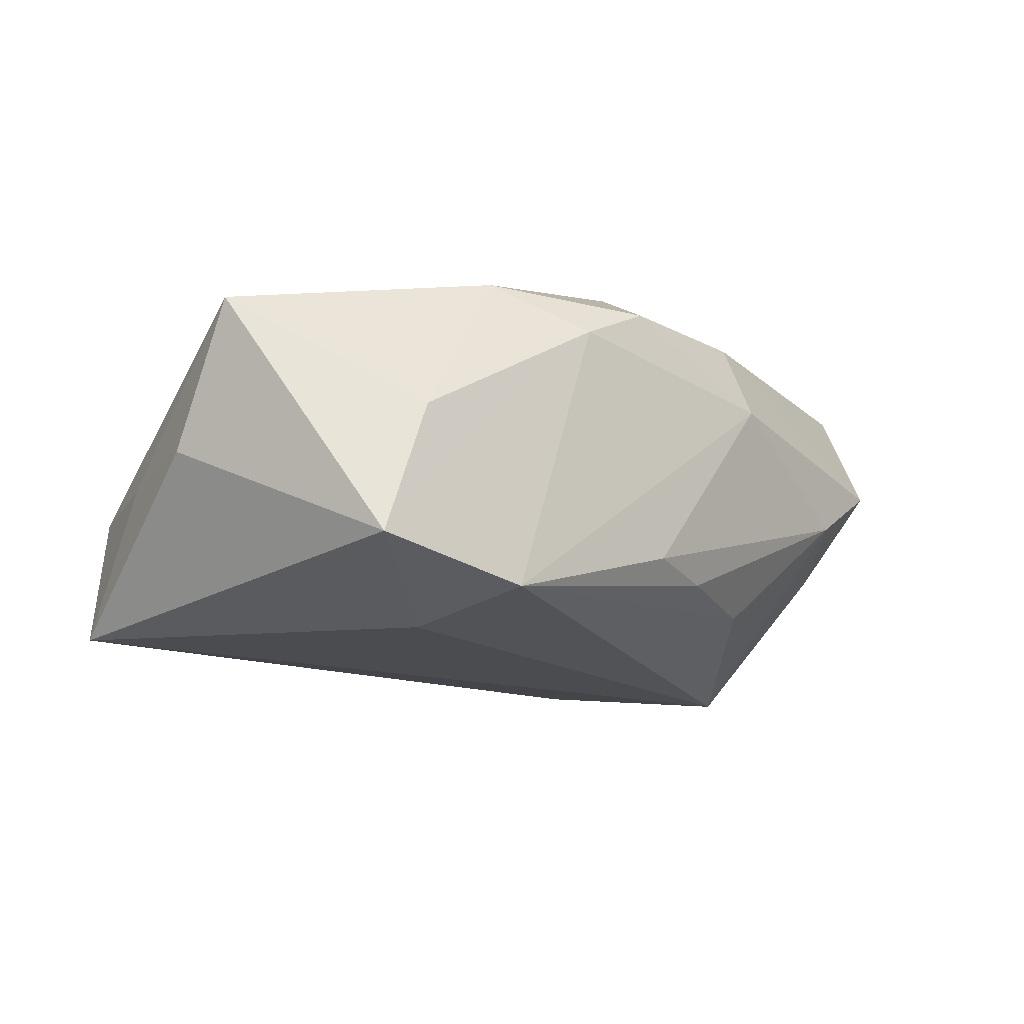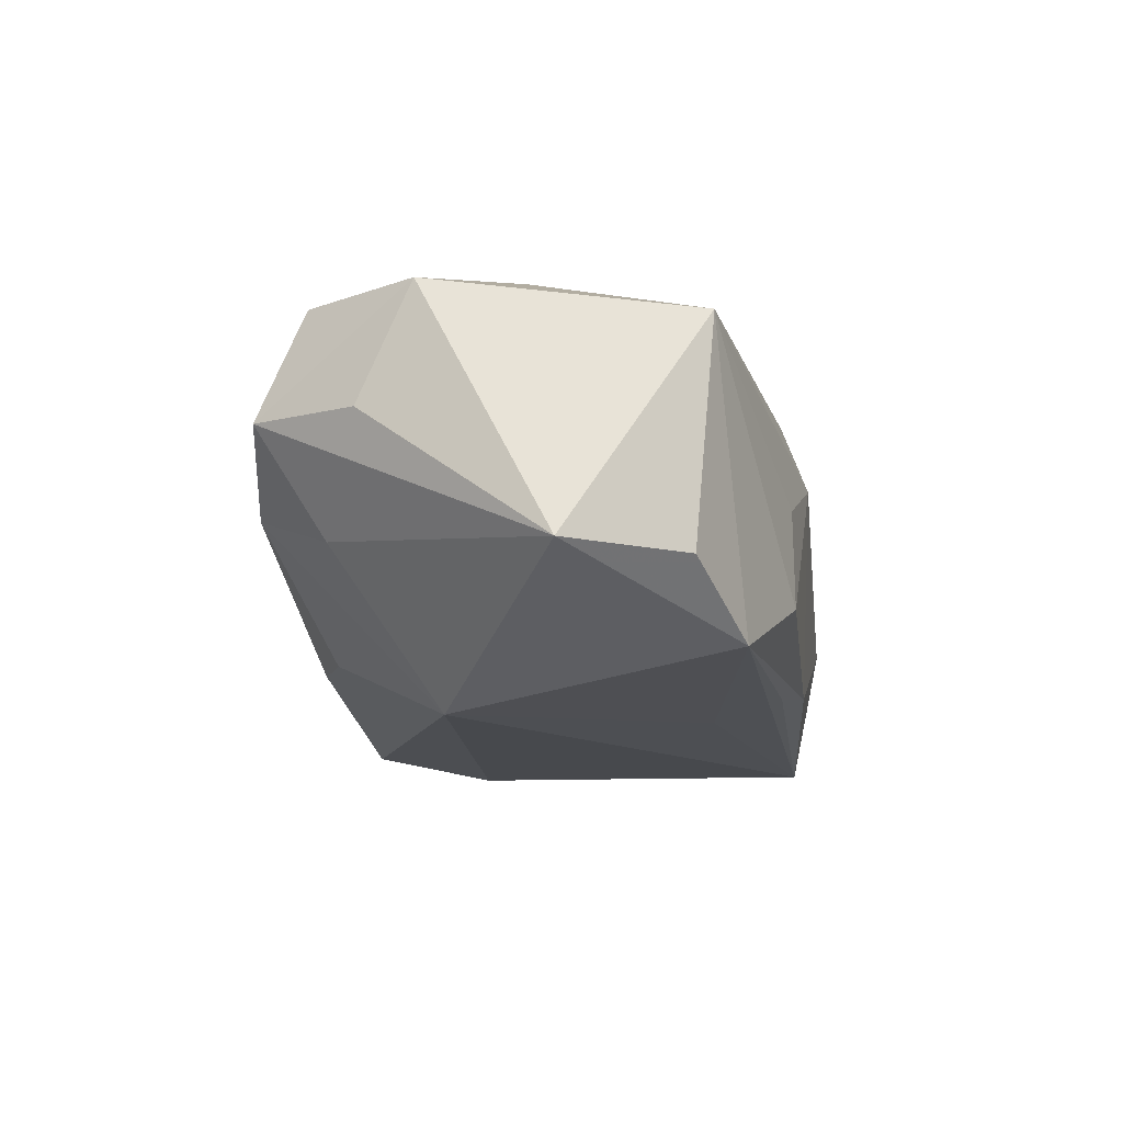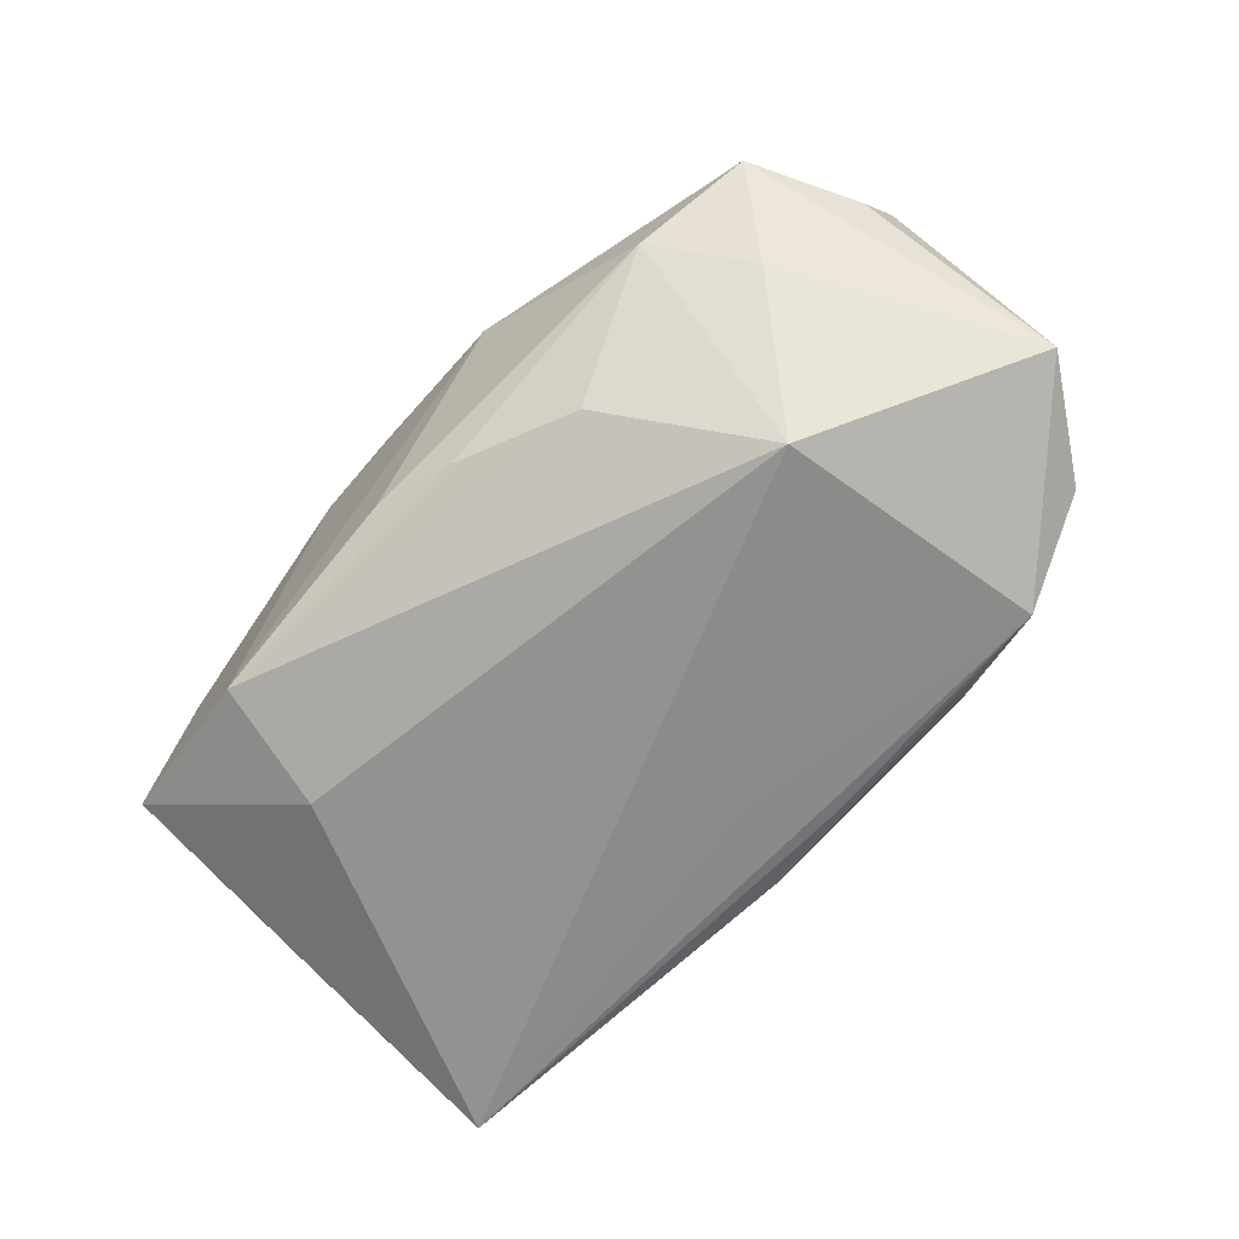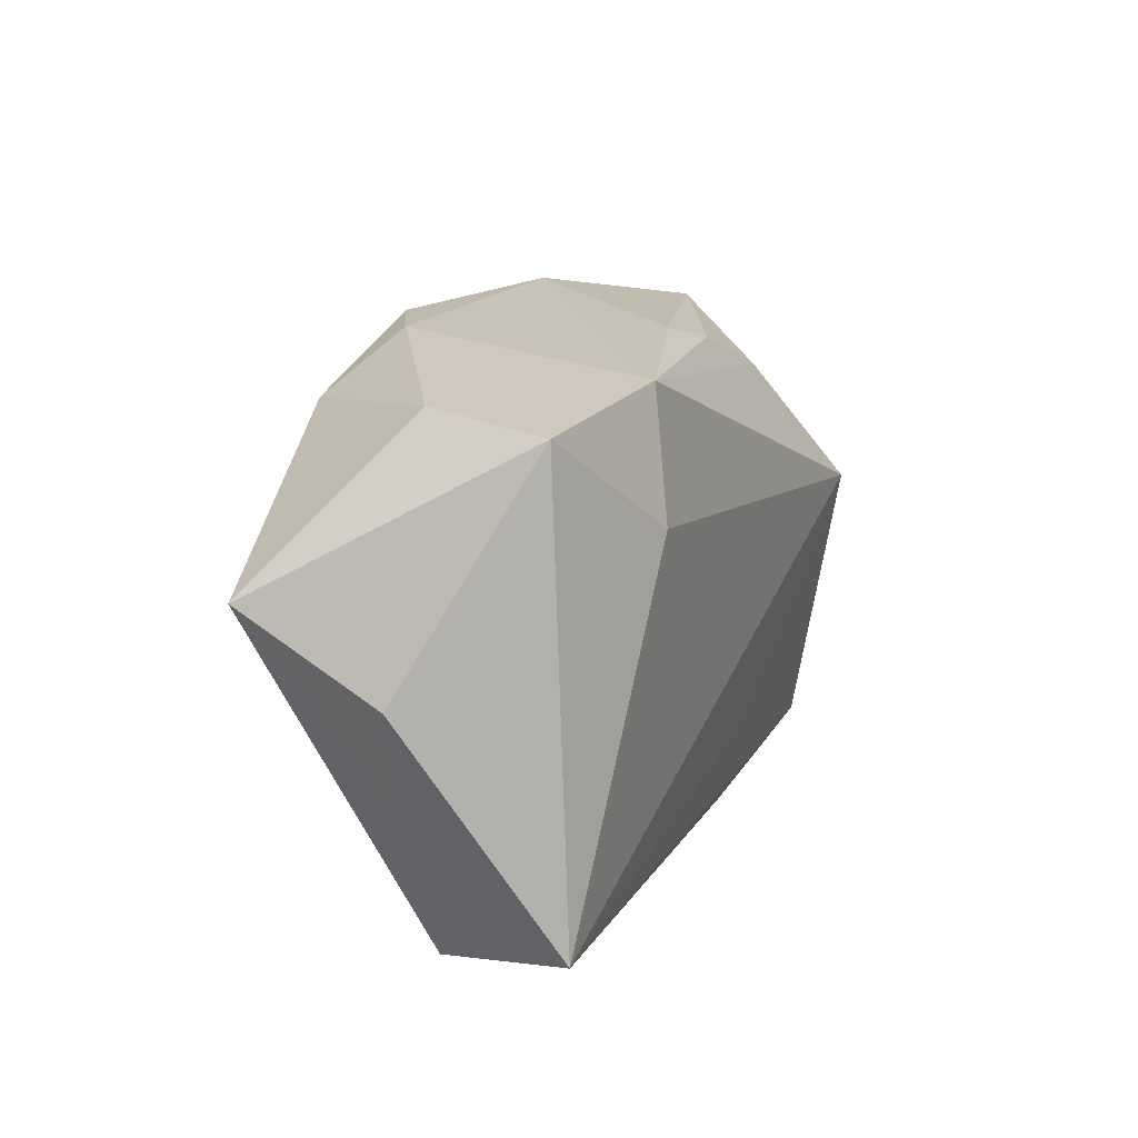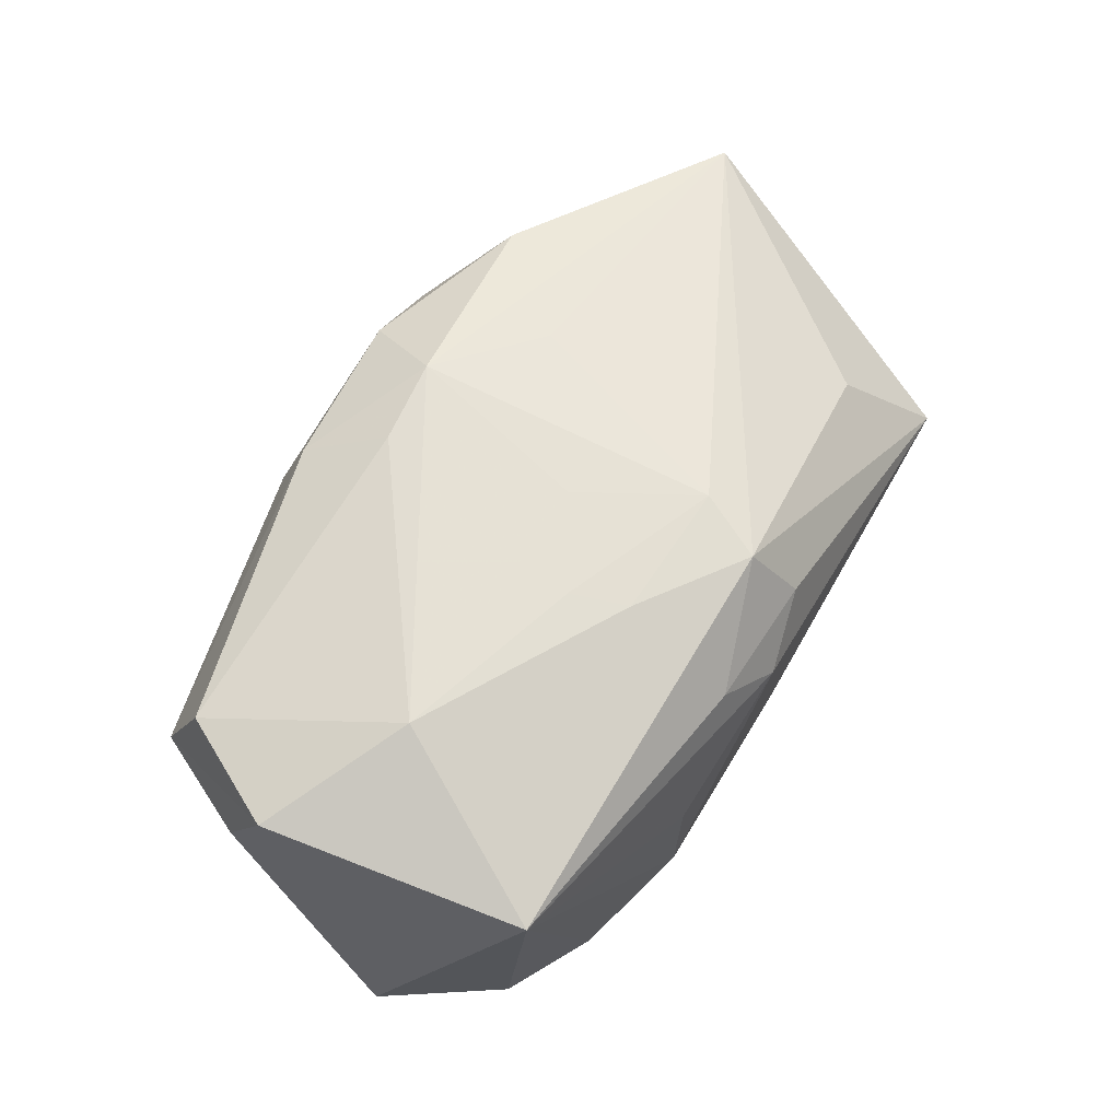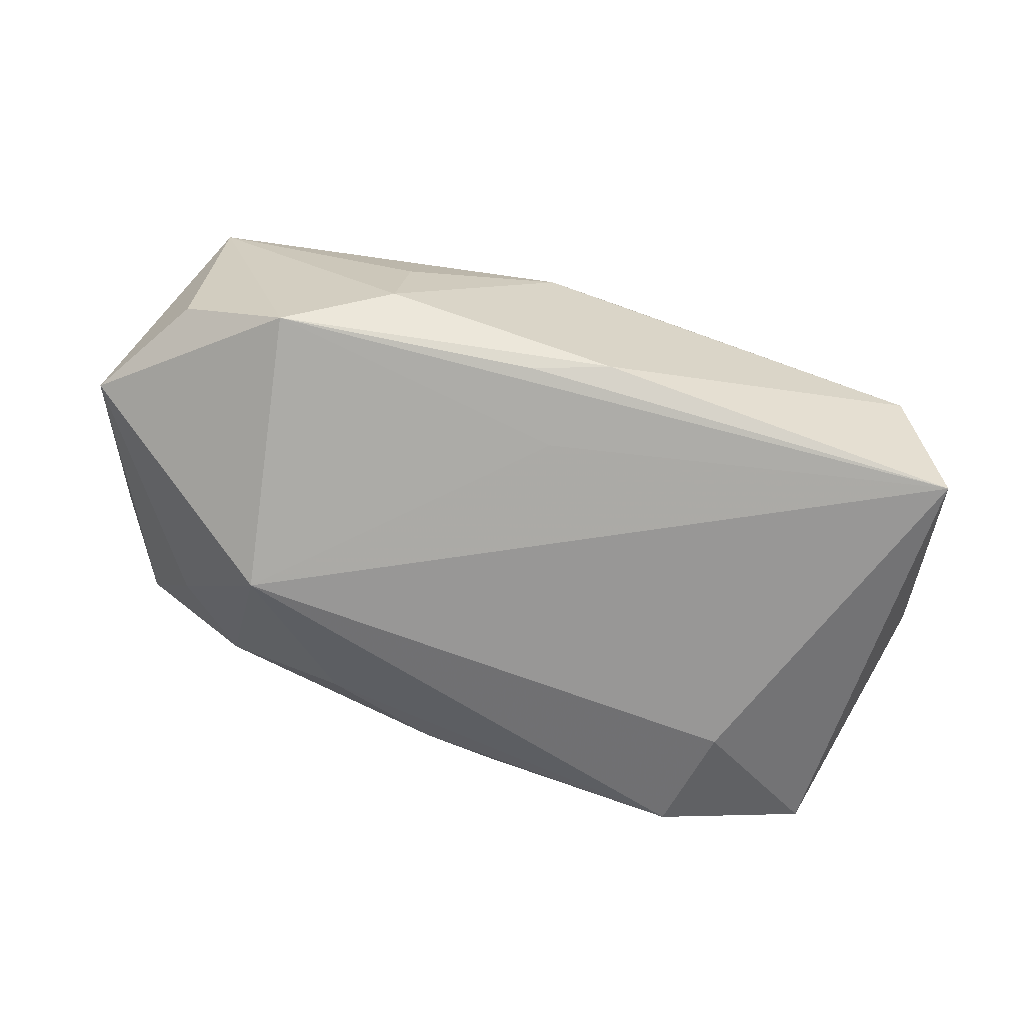
<metadata>
{"format":"obj","ext":"obj","renderer":"f3d","projection":"perspective","resolution":1024,"background":"white","views":[{"elev":-16.0,"azim":138.7,"up":"+Z"},{"elev":-12.7,"azim":-76.7,"up":"+Z"},{"elev":-68.4,"azim":-130.2,"up":"+Z"},{"elev":19.6,"azim":112.9,"up":"+Y"},{"elev":65.0,"azim":-54.8,"up":"+Z"},{"elev":-66.1,"azim":-10.3,"up":"+Z"}]}
</metadata>
<code>
v -0.005105 0.02133 -0.01061
v 0.01143 0.02392 0.01068
v -0.0324 0.01187 -0.00424
v 0.00415 0.02345 0.01436
v 0.01183 0.009234 0.01661
v -0.0002968 -0.02414 0.005969
v 0.02 0.02392 -0.01519
v -0.02611 -0.02196 -0.01321
v -0.006006 0.01431 0.01855
v 0.02279 0.01298 -0.01743
v -0.03655 0.01699 0.005026
v 0.02973 0.02273 -0.0002343
v 0.03936 -0.009226 -0.003065
v 0.001821 0.02357 -0.009508
v 0.006298 -0.01192 0.01697
v 0.005144 -0.0226 -0.01278
v -0.03583 0.01277 0.01476
v -0.01012 0.0212 0.01482
v -0.009079 -0.0074 0.01797
v -0.01601 -0.02462 -0.008362
v 0.0007996 -0.01472 -0.01535
v 0.006255 -0.02197 0.009657
v -0.04287 -0.009889 -0.007298
v 0.03887 -0.01741 -0.01602
v -0.01481 -0.02433 0.0005778
v -0.006657 -0.01241 0.0173
v 0.003931 -0.01819 0.0161
v -0.04032 0.002249 0.01512
v 0.01985 0.01941 0.01448
v 0.02882 -0.01386 0.006528
v -0.00636 -0.02252 0.01049
v 0.001661 0.01572 0.01887
v 0.03419 0.02271 -0.01252
v -0.0404 0.007025 0.004724
v 0.03573 -0.02055 -0.003471
v -0.0155 0.01652 -0.01155
v -0.001048 -0.001769 0.01799
v -0.02671 -0.003653 0.01887
v -0.02504 0.003783 -0.01773
v -0.002084 -0.02146 -0.01381
v 0.04241 0.002738 -0.00257
v -0.02672 0.01992 -0.0007708
v -0.03413 -0.02089 0.01271
v 0.04233 0.0095 0.01026
v -0.03533 -0.01932 -0.00748
v -0.01094 0.02392 0.007679
f 10 24 39
f 39 7 10
f 32 44 29
f 2 7 46
f 28 11 34
f 36 7 39
f 42 11 46
f 42 36 39
f 35 44 30
f 7 2 33
f 33 10 7
f 33 44 41
f 24 10 33
f 41 24 33
f 13 35 24
f 13 44 35
f 13 24 41
f 41 44 13
f 15 44 5
f 5 32 15
f 44 32 5
f 17 11 28
f 28 38 17
f 4 32 29
f 29 2 4
f 4 2 46
f 28 34 23
f 23 34 11
f 46 7 14
f 14 42 46
f 3 42 39
f 11 42 3
f 39 23 3
f 3 23 11
f 29 44 12
f 44 33 12
f 12 2 29
f 12 33 2
f 15 32 37
f 32 38 37
f 9 38 32
f 9 17 38
f 32 4 18
f 18 9 32
f 17 9 18
f 18 4 46
f 46 11 18
f 11 17 18
f 24 35 16
f 16 40 24
f 35 22 6
f 6 16 35
f 20 16 6
f 28 23 43
f 43 38 28
f 36 42 1
f 42 14 1
f 7 36 1
f 1 14 7
f 15 37 19
f 19 37 38
f 39 24 21
f 45 43 23
f 38 43 27
f 27 44 15
f 27 30 44
f 35 30 27
f 27 22 35
f 20 6 25
f 25 43 20
f 6 43 25
f 8 23 39
f 8 45 23
f 39 21 8
f 24 40 8
f 8 21 24
f 8 16 20
f 40 16 8
f 20 43 8
f 43 45 8
f 26 19 38
f 38 27 26
f 15 19 26
f 26 27 15
f 22 27 31
f 31 27 43
f 31 6 22
f 31 43 6

</code>
